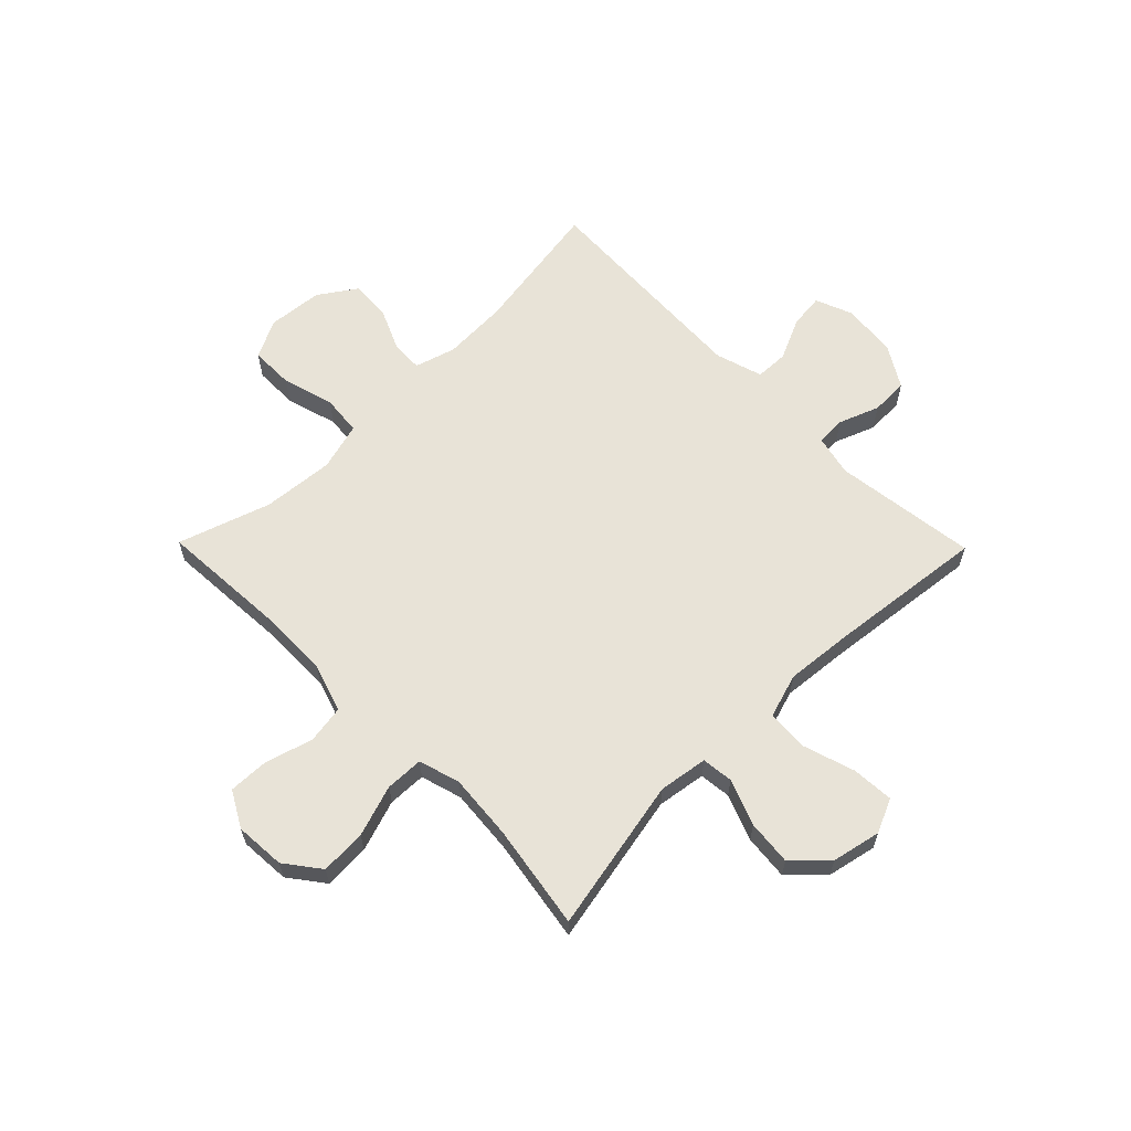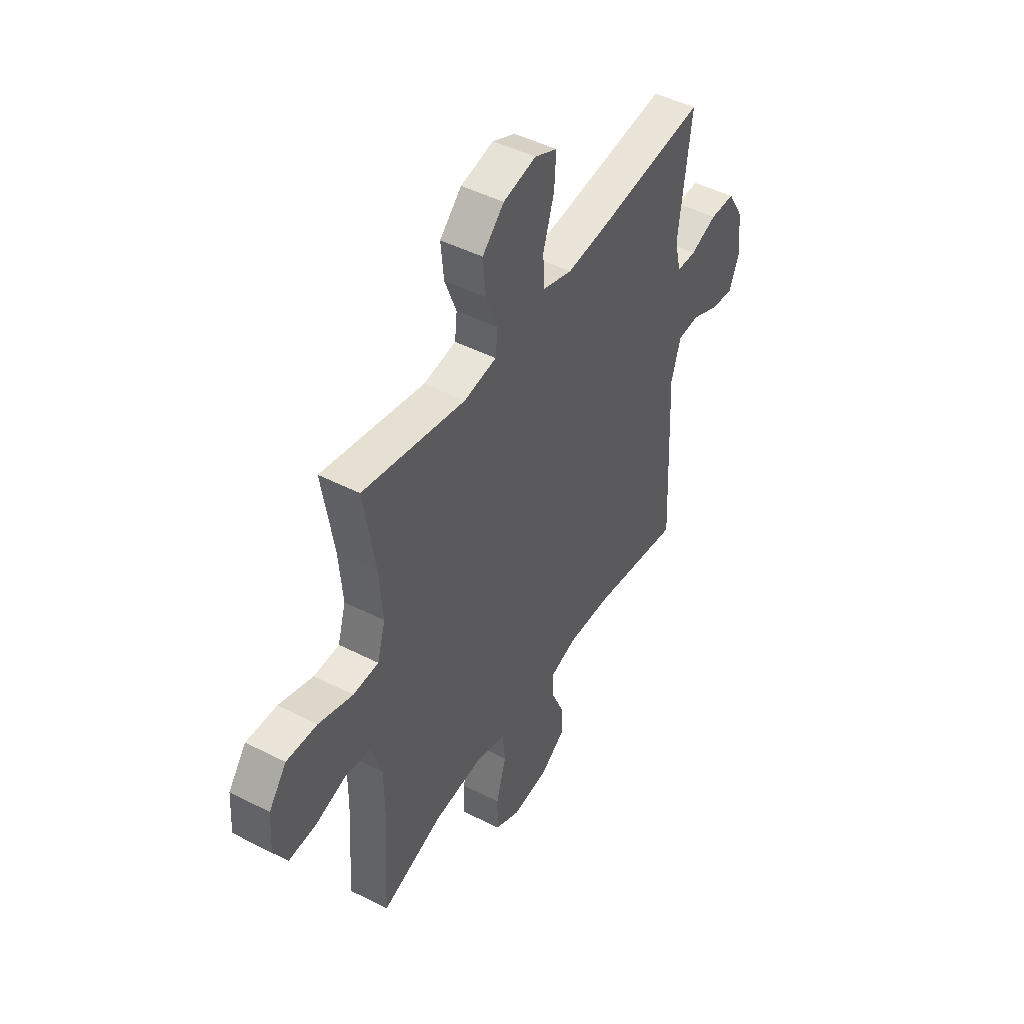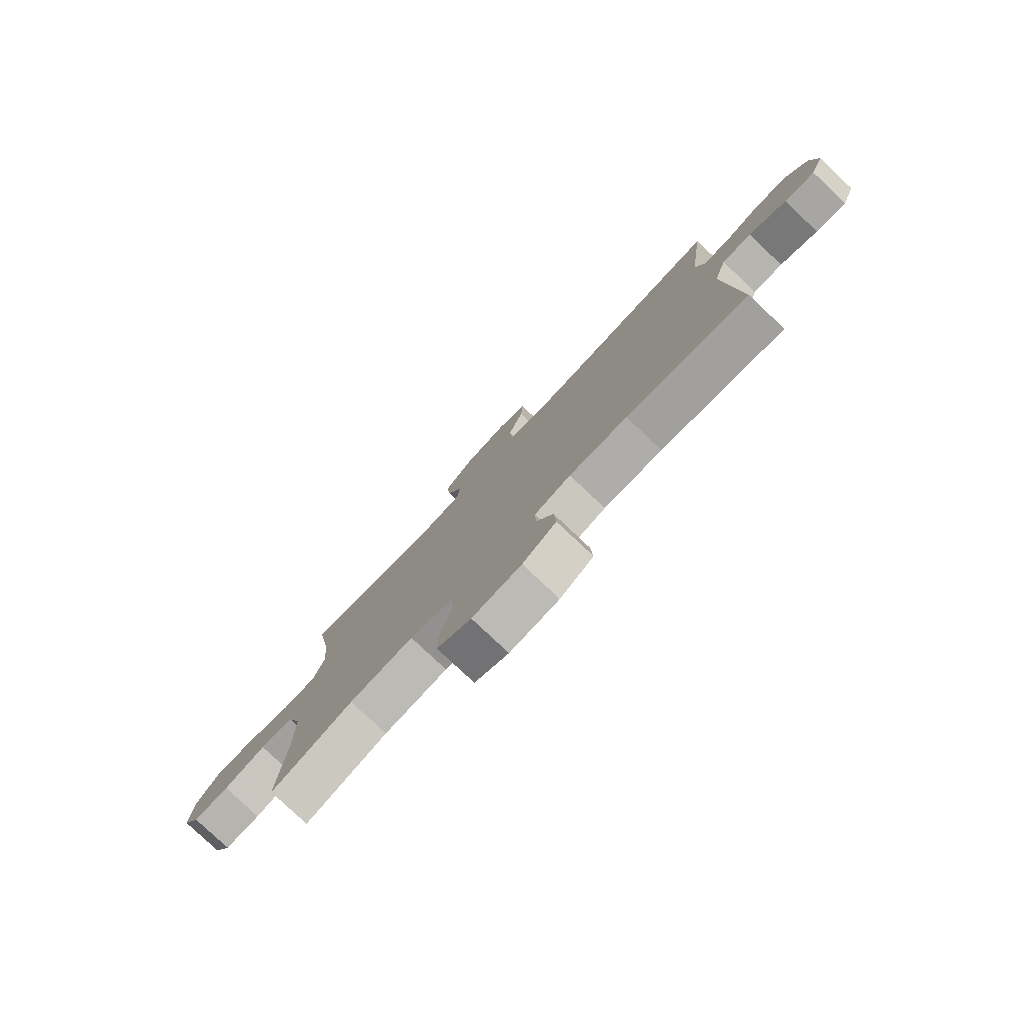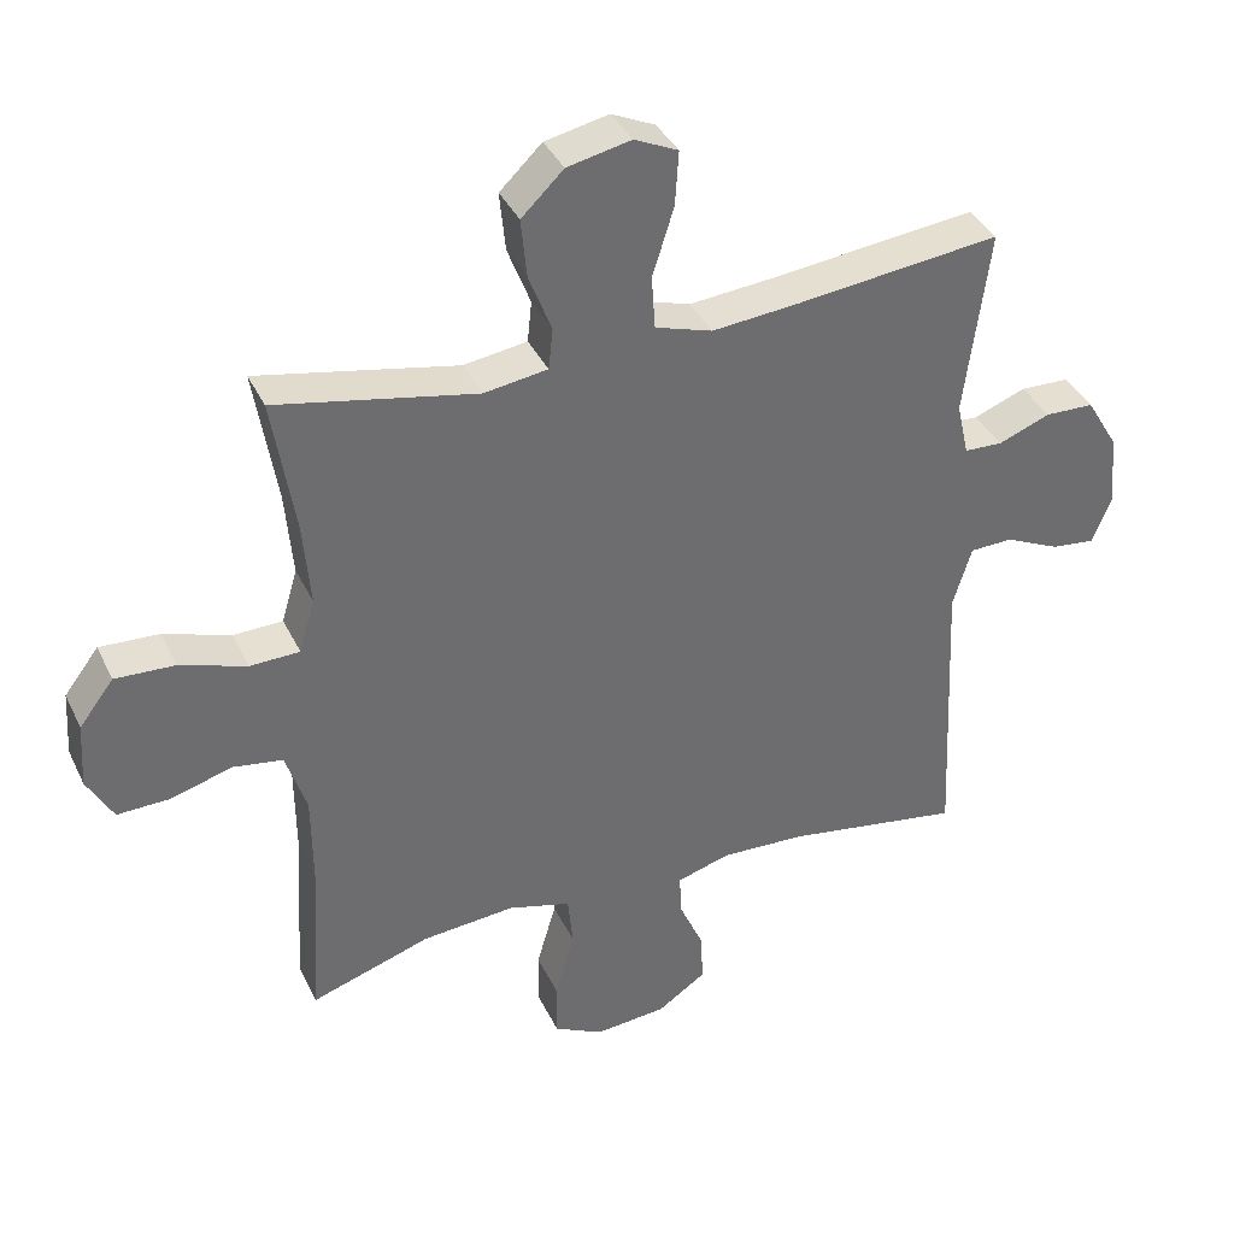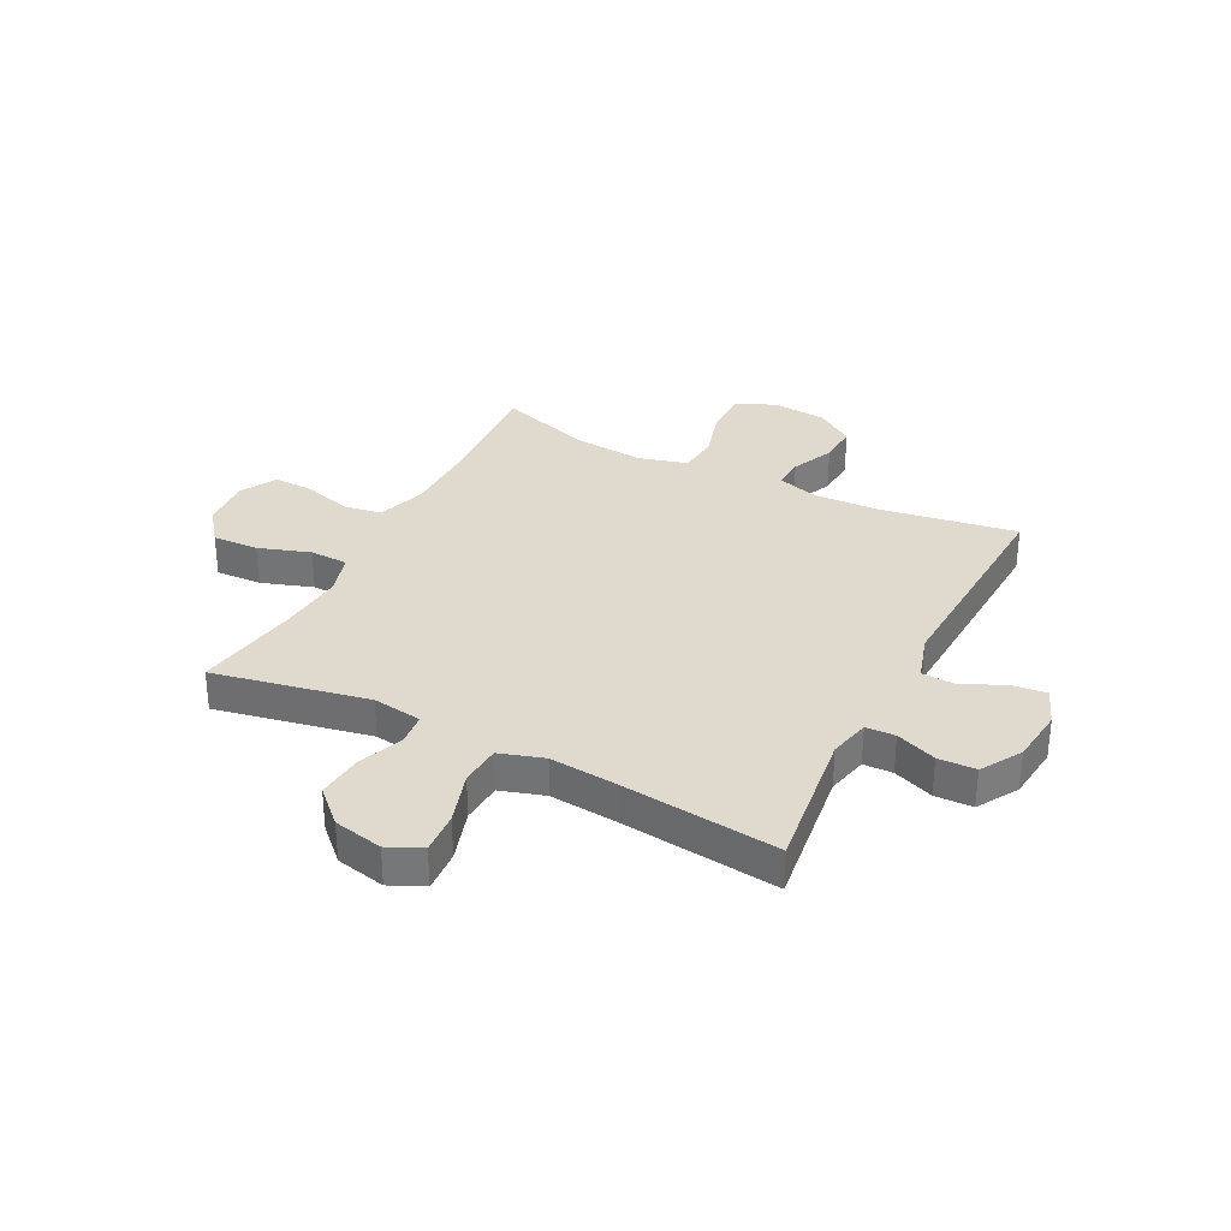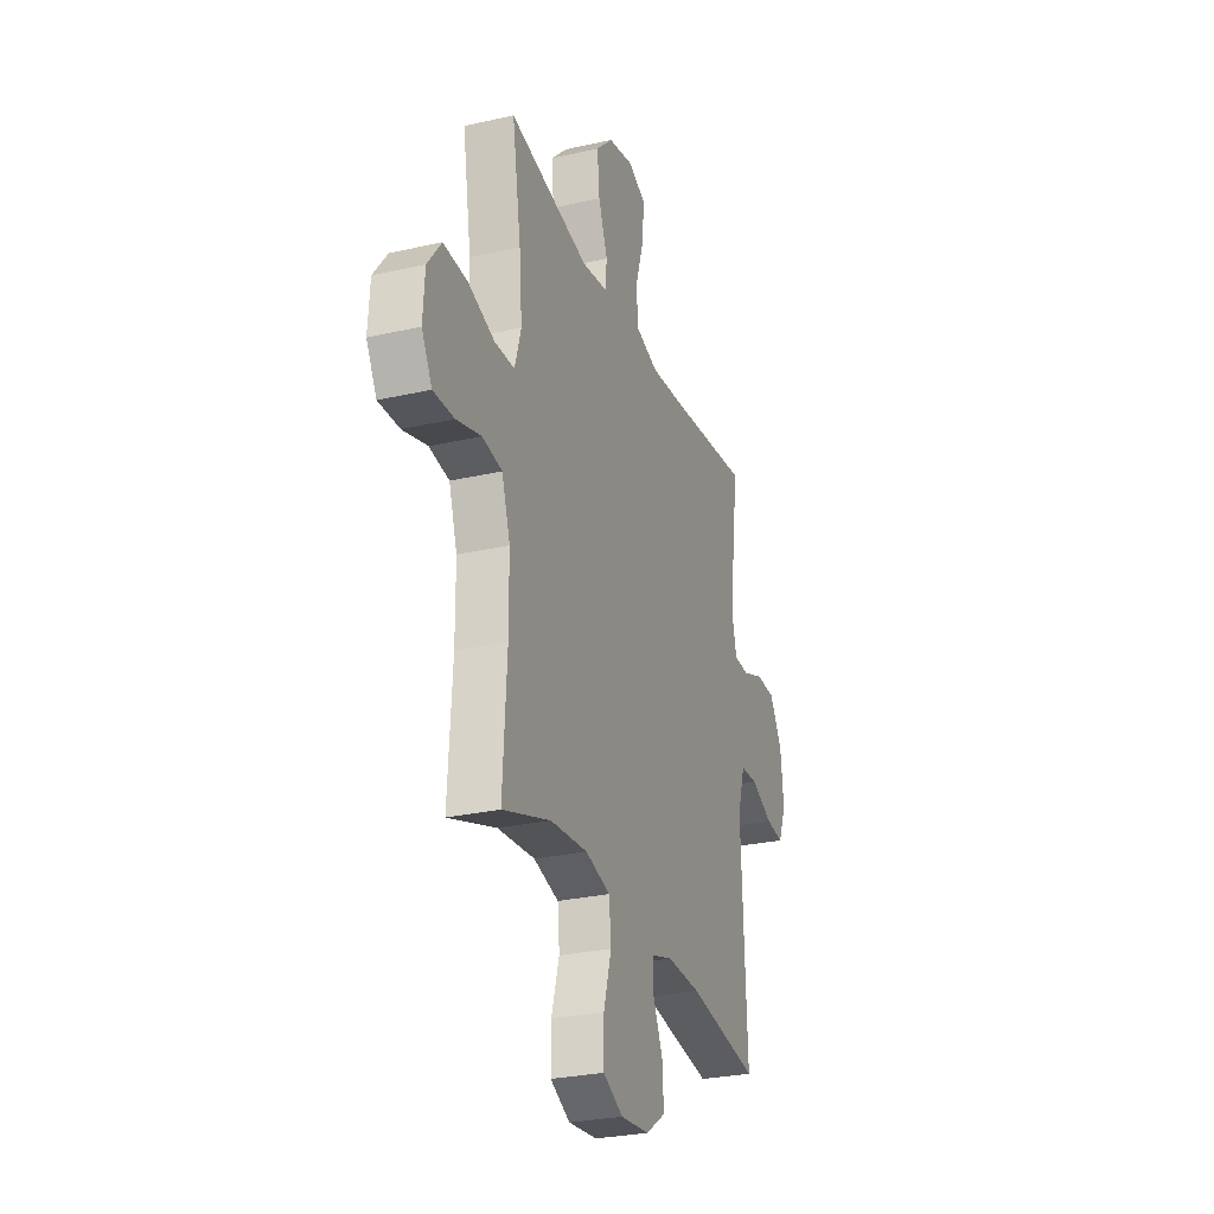
<metadata>
{"format":"obj","ext":"obj","renderer":"f3d","projection":"perspective","resolution":1024,"background":"white","views":[{"elev":62.2,"azim":-44.5,"up":"+Y"},{"elev":46.6,"azim":-59.8,"up":"+Z"},{"elev":-79.5,"azim":46.7,"up":"+Z"},{"elev":37.6,"azim":-23.4,"up":"+Z"},{"elev":32.6,"azim":27.1,"up":"+Y"},{"elev":-27.7,"azim":-70.8,"up":"+Z"}]}
</metadata>
<code>
v 0.5 0.07 -0.5
v 0.253 0.07 -0.46
v 0.135 0.07 -0.455
v 0.061 0.07 -0.477
v 0.063 0.07 -0.534
v 0.097 0.07 -0.611
v 0.101 0.07 -0.683
v 0.033 0.07 -0.729
v -0.067 0.07 -0.738
v -0.136 0.07 -0.703
v -0.136 0.07 -0.624
v -0.109 0.07 -0.53
v -0.116 0.07 -0.458
v -0.203 0.07 -0.434
v -0.333 0.07 -0.445
v -0.5 0.07 -0.5
v -0.486 0.07 -0.274
v -0.487 0.07 -0.142
v -0.516 0.07 -0.053
v -0.585 0.07 -0.042
v -0.671 0.07 -0.067
v -0.744 0.07 -0.069
v -0.78 0.07 -0.004
v -0.774 0.07 0.087
v -0.726 0.07 0.15
v -0.643 0.07 0.146
v -0.55 0.07 0.115
v -0.481 0.07 0.117
v -0.459 0.07 0.192
v -0.469 0.07 0.31
v -0.5 0.07 0.5
v -0.221 0.07 0.444
v -0.132 0.07 0.457
v -0.126 0.07 0.514
v -0.158 0.07 0.597
v -0.166 0.07 0.679
v -0.107 0.07 0.736
v -0.018 0.07 0.755
v 0.043 0.07 0.727
v 0.038 0.07 0.651
v 0.008 0.07 0.556
v 0.013 0.07 0.482
v 0.093 0.07 0.457
v 0.215 0.07 0.468
v 0.5 0.07 0.5
v 0.466 0.07 0.24
v 0.483 0.07 0.166
v 0.536 0.07 0.164
v 0.609 0.07 0.192
v 0.677 0.07 0.19
v 0.721 0.07 0.117
v 0.732 0.07 0.017
v 0.705 0.07 -0.051
v 0.643 0.07 -0.044
v 0.567 0.07 -0.009
v 0.507 0.07 -0.011
v 0.481 0.07 -0.096
v 0.5 0 -0.5
v 0.253 0 -0.46
v 0.135 0 -0.455
v 0.061 0 -0.477
v 0.063 0 -0.534
v 0.097 0 -0.611
v 0.101 0 -0.683
v 0.033 0 -0.729
v -0.067 0 -0.738
v -0.136 0 -0.703
v -0.136 0 -0.624
v -0.109 0 -0.53
v -0.116 0 -0.458
v -0.203 0 -0.434
v -0.333 0 -0.445
v -0.5 0 -0.5
v -0.486 0 -0.274
v -0.487 0 -0.142
v -0.516 0 -0.053
v -0.585 0 -0.042
v -0.671 0 -0.067
v -0.744 0 -0.069
v -0.78 0 -0.004
v -0.774 0 0.087
v -0.726 0 0.15
v -0.643 0 0.146
v -0.55 0 0.115
v -0.481 0 0.117
v -0.459 0 0.192
v -0.469 0 0.31
v -0.5 0 0.5
v -0.221 0 0.444
v -0.132 0 0.457
v -0.126 0 0.514
v -0.158 0 0.597
v -0.166 0 0.679
v -0.107 0 0.736
v -0.018 0 0.755
v 0.043 0 0.727
v 0.038 0 0.651
v 0.008 0 0.556
v 0.013 0 0.482
v 0.093 0 0.457
v 0.215 0 0.468
v 0.5 0 0.5
v 0.466 0 0.24
v 0.483 0 0.166
v 0.536 0 0.164
v 0.609 0 0.192
v 0.677 0 0.19
v 0.721 0 0.117
v 0.732 0 0.017
v 0.705 0 -0.051
v 0.643 0 -0.044
v 0.567 0 -0.009
v 0.507 0 -0.011
v 0.481 0 -0.096
f 52 53 54 55
f 52 55 56
f 51 52 56
f 48 49 50 51
f 47 48 51 56
f 46 47 56 57
f 44 45 46
f 43 44 46 57
f 38 39 40 41
f 38 41 42
f 37 38 42
f 34 35 36 37
f 34 37 42
f 33 34 42 43
f 30 31 32
f 29 30 32 33
f 28 29 33 43
f 24 25 26 27
f 24 27 28
f 23 24 28
f 20 21 22 23
f 19 20 23 28
f 18 19 28 43
f 15 16 17
f 14 15 17 18
f 13 14 18 43
f 9 10 11 12
f 5 6 7 8
f 4 5 8 9
f 43 57 1 2
f 4 9 12 13
f 3 4 13 43
f 2 3 43
f 112 111 110 109
f 113 112 109
f 113 109 108
f 108 107 106 105
f 113 108 105 104
f 114 113 104 103
f 103 102 101
f 114 103 101 100
f 98 97 96 95
f 99 98 95
f 99 95 94
f 94 93 92 91
f 99 94 91
f 100 99 91 90
f 89 88 87
f 90 89 87 86
f 100 90 86 85
f 84 83 82 81
f 85 84 81
f 85 81 80
f 80 79 78 77
f 85 80 77 76
f 100 85 76 75
f 74 73 72
f 75 74 72 71
f 100 75 71 70
f 69 68 67 66
f 65 64 63 62
f 66 65 62 61
f 59 58 114 100
f 70 69 66 61
f 100 70 61 60
f 100 60 59
f 1 58 59 2
f 2 59 60 3
f 3 60 61 4
f 4 61 62 5
f 5 62 63 6
f 6 63 64 7
f 7 64 65 8
f 8 65 66 9
f 9 66 67 10
f 10 67 68 11
f 11 68 69 12
f 12 69 70 13
f 13 70 71 14
f 14 71 72 15
f 15 72 73 16
f 16 73 74 17
f 17 74 75 18
f 18 75 76 19
f 19 76 77 20
f 20 77 78 21
f 21 78 79 22
f 22 79 80 23
f 23 80 81 24
f 24 81 82 25
f 25 82 83 26
f 26 83 84 27
f 27 84 85 28
f 28 85 86 29
f 29 86 87 30
f 30 87 88 31
f 31 88 89 32
f 32 89 90 33
f 33 90 91 34
f 34 91 92 35
f 35 92 93 36
f 36 93 94 37
f 37 94 95 38
f 38 95 96 39
f 39 96 97 40
f 40 97 98 41
f 41 98 99 42
f 42 99 100 43
f 43 100 101 44
f 44 101 102 45
f 45 102 103 46
f 46 103 104 47
f 47 104 105 48
f 48 105 106 49
f 49 106 107 50
f 50 107 108 51
f 51 108 109 52
f 52 109 110 53
f 53 110 111 54
f 54 111 112 55
f 55 112 113 56
f 56 113 114 57
f 57 114 58 1

</code>
